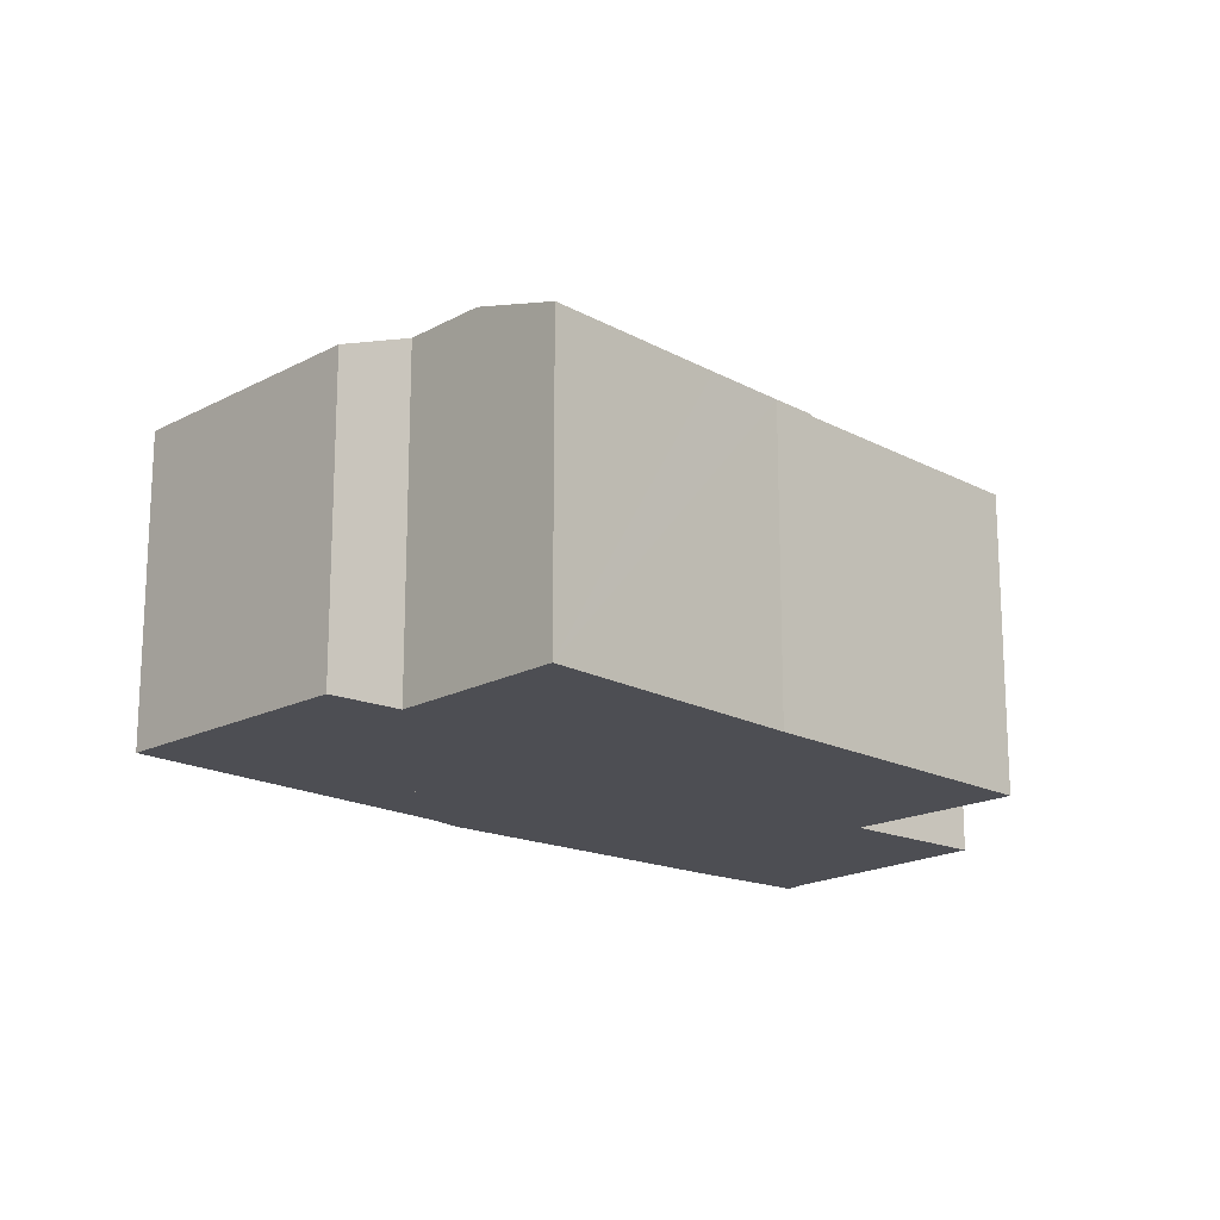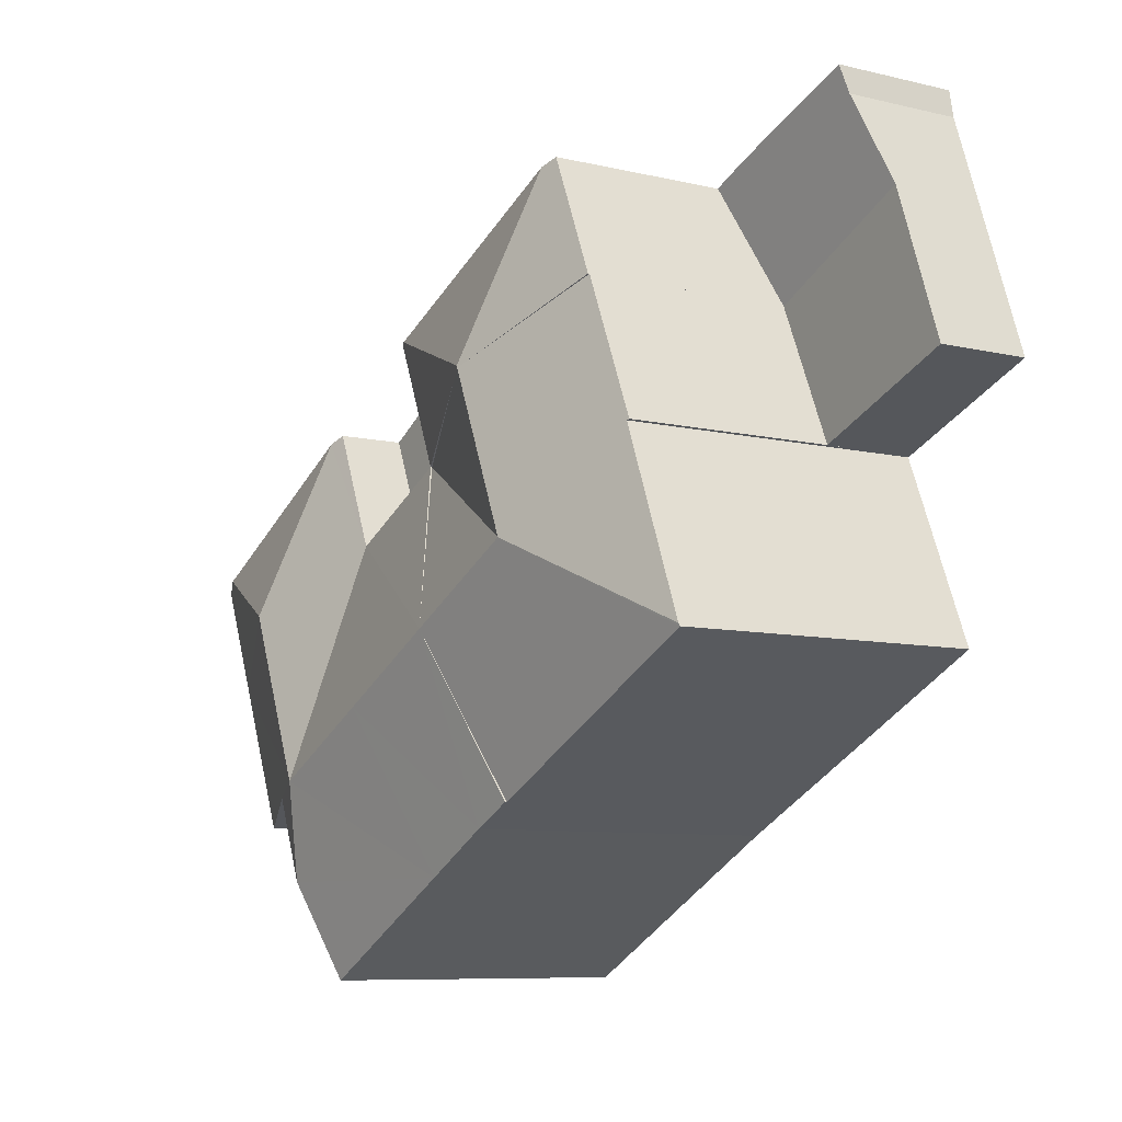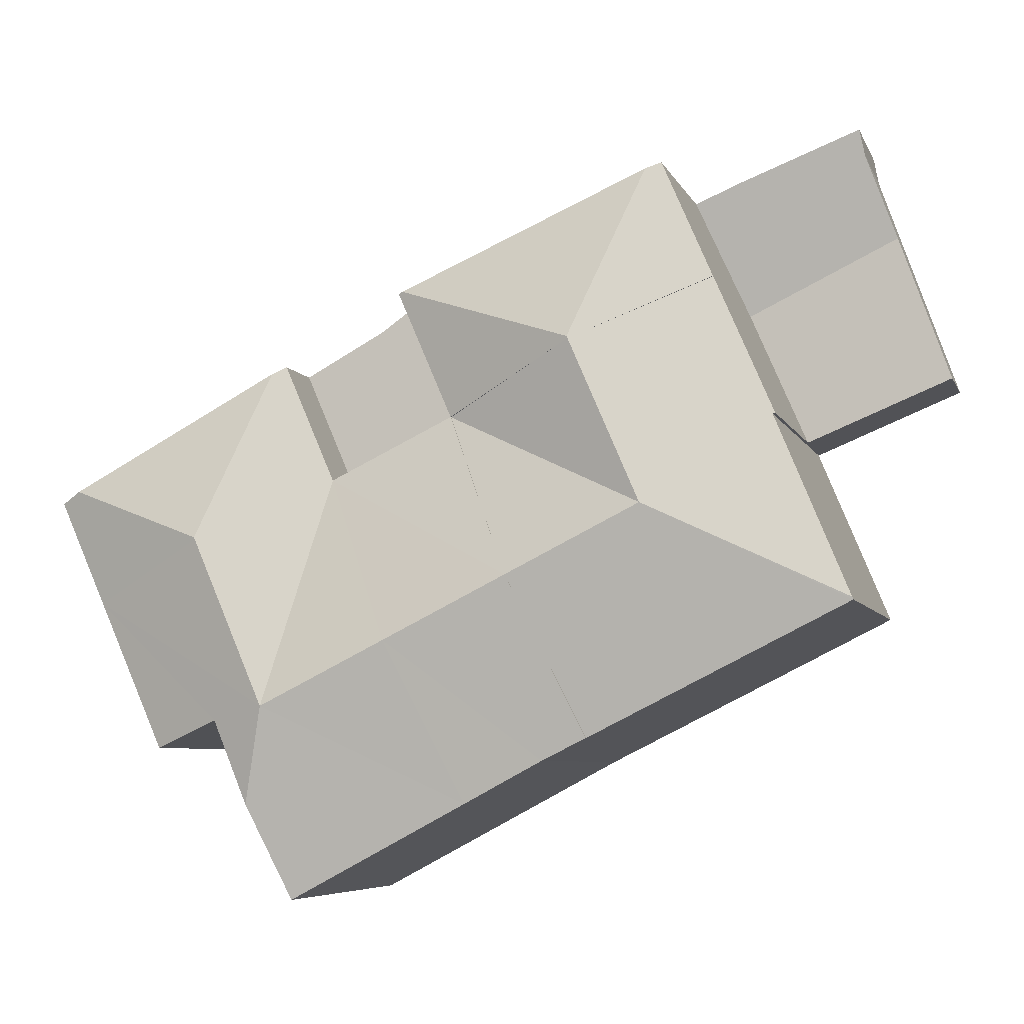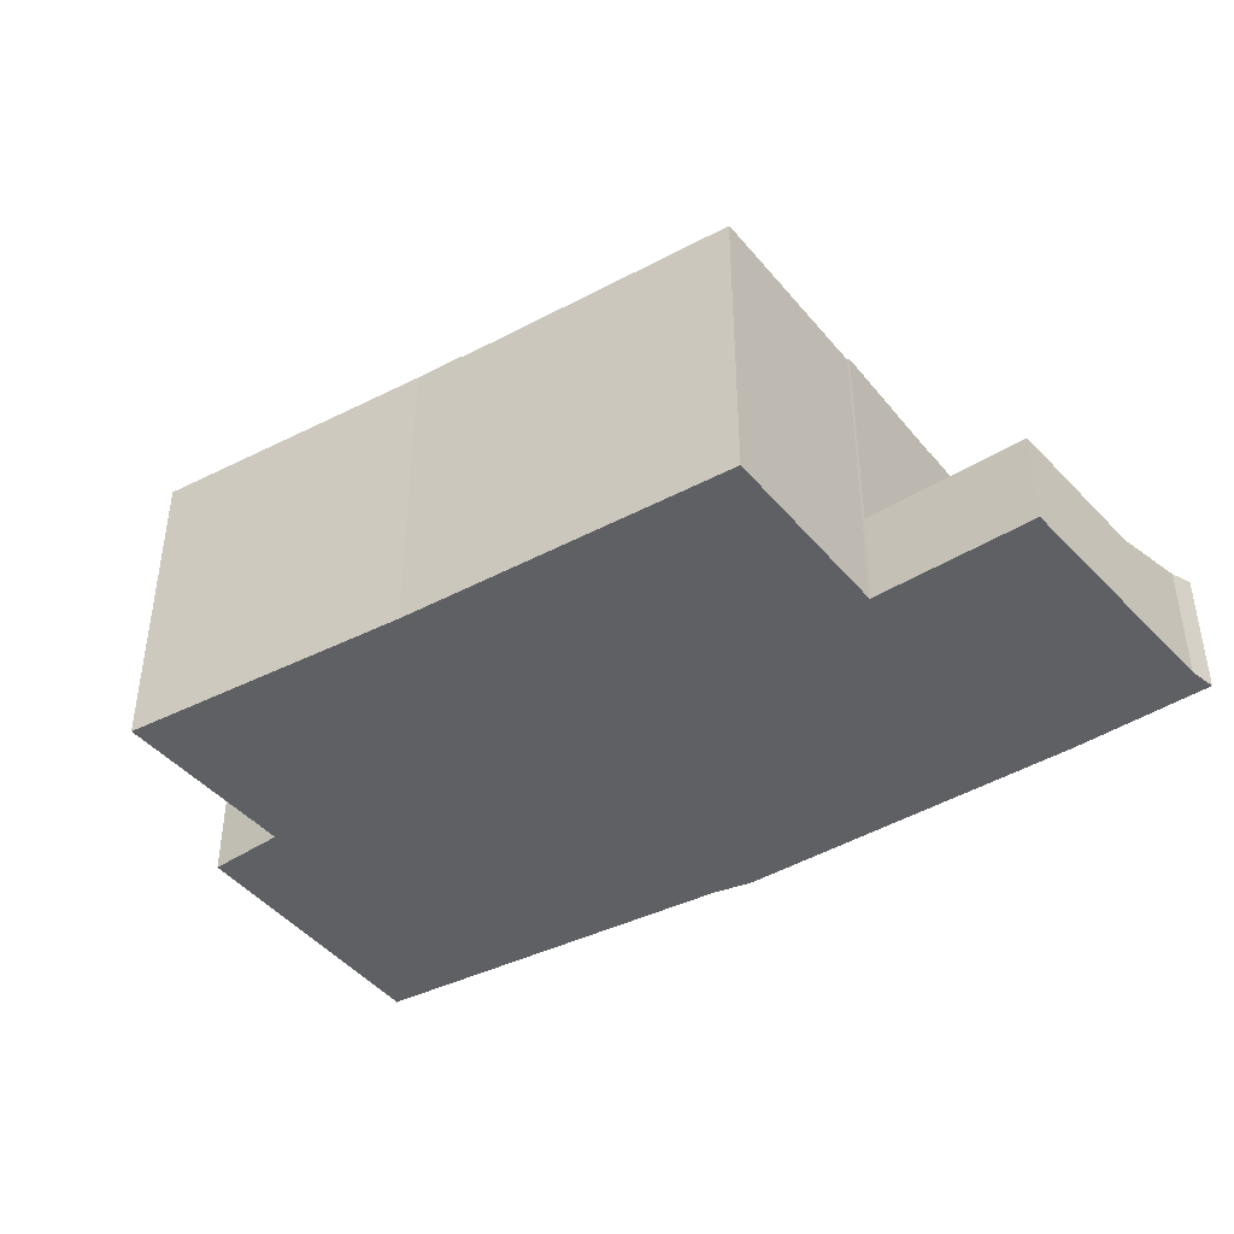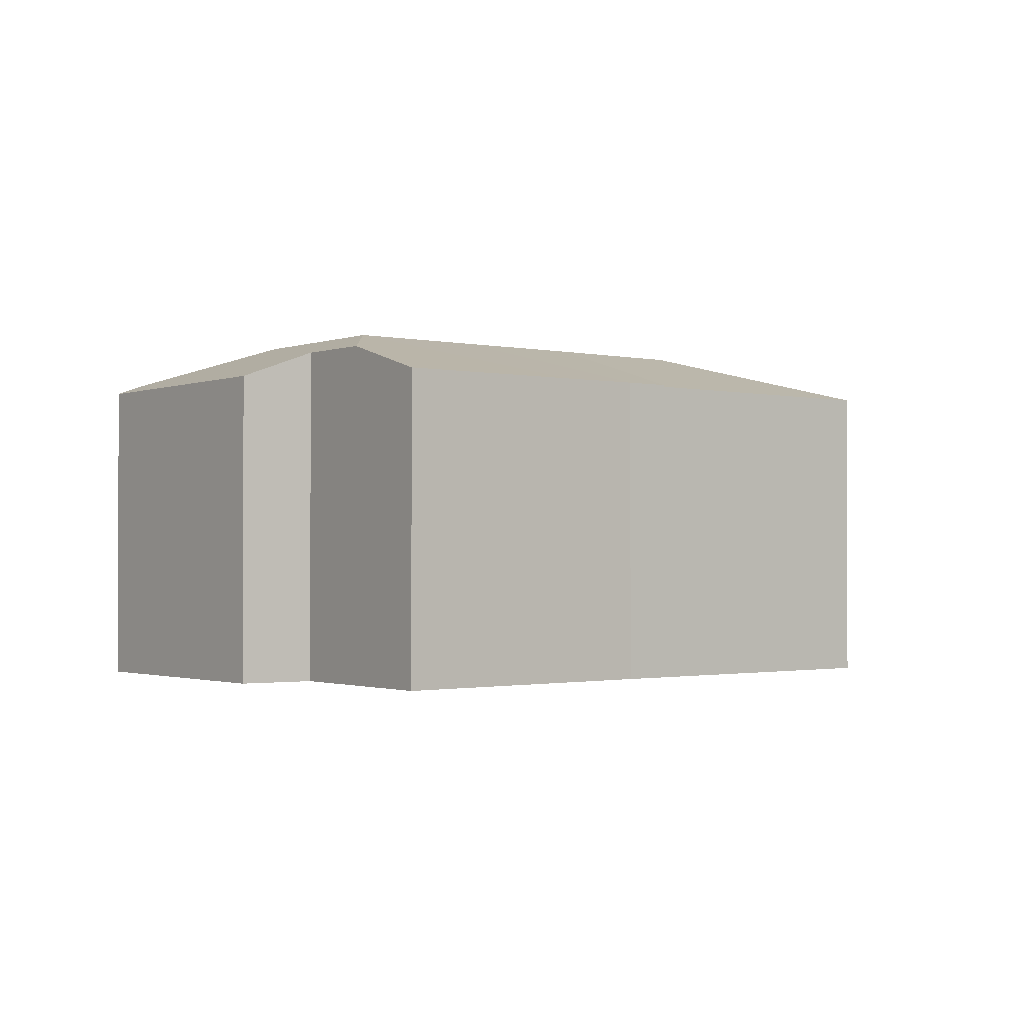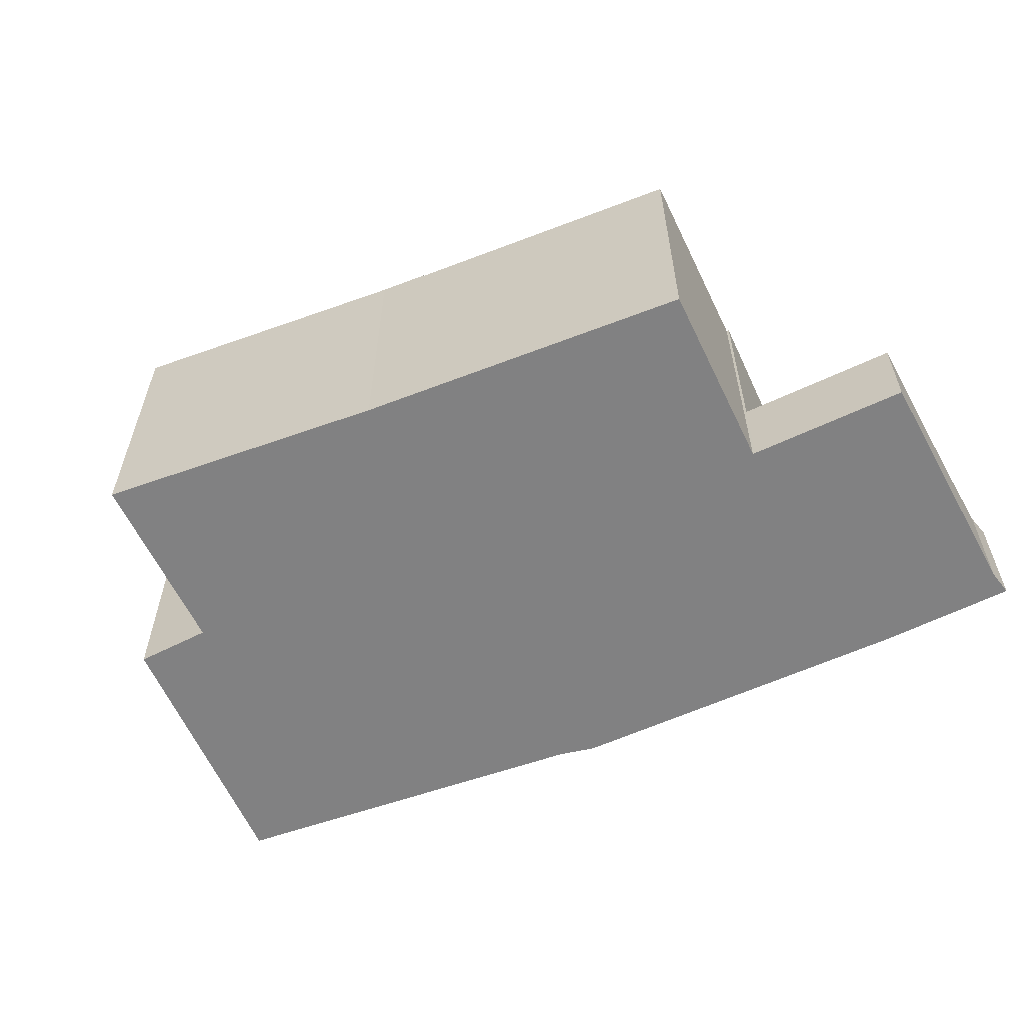
<metadata>
{"format":"obj","ext":"obj","renderer":"f3d","projection":"perspective","resolution":1024,"background":"white","views":[{"elev":-17.3,"azim":160.1,"up":"+Y"},{"elev":-8.3,"azim":-123.1,"up":"+Z"},{"elev":-6.4,"azim":-164.3,"up":"+Z"},{"elev":-42.9,"azim":-121.2,"up":"+Y"},{"elev":-1.2,"azim":166.8,"up":"+Y"},{"elev":-60.4,"azim":-132.0,"up":"+Y"}]}
</metadata>
<code>
v  7.126 8.116 4.82
v  5.431 7.97 1.961
v  6.737 7.97 4.987
v  8.91 9.29 0.359
v  8.886 9.29 0.304
v  13.66 8.012 2.007
v  12.34 7.97 -1.353
v  13.77 7.97 1.96
v  12.34 8.285e-17 -1.353
v  5.431 -1.201e-16 1.961
v  8.886 -1.861e-17 0.304
v  6.737 -3.054e-16 4.987
v  7.126 -2.951e-16 4.82
v  13.77 -1.2e-16 1.96
v  13.66 -1.229e-16 2.007
v  0 2.458 1.505e-16
v  5.431 2.458 1.961
v  3.898 2.458 -1.592
v  1.373 2.458 3.906
v  2.14 3.097 6.089
v  2.268 3.285 6.775
v  5.65 3.36 5.455
v  6.737 3.374 4.987
v  3.898 9.748e-17 -1.592
v  0 0 0
v  1.373 -2.392e-16 3.906
v  2.14 -3.728e-16 6.089
v  2.268 -4.148e-16 6.775
v  5.65 -3.34e-16 5.455
v  5.431 7.93 1.961
v  3.96 7.954 -1.617
v  3.898 7.93 -1.592
v  7.081 9.286 -3.879
v  2.06 7.985 -6.217
v  12.34 7.93 -1.353
v  10.52 9.298 -5.583
v  2.032 7.964 -6.285
v  8.769 7.985 -9.633
v  2.032 3.848e-16 -6.285
v  3.96 9.901e-17 -1.617
v  2.06 3.807e-16 -6.217
v  8.769 5.899e-16 -9.633
v  10.52 3.419e-16 -5.583
v  15.56 7.967 -2.898
v  13.72 9.297 -7.172
v  17 9.298 -8.8
v  17.24 8.115 -0.025
v  16.89 7.97 0.166
v  18.89 9.294 -4.428
v  18.87 9.294 -4.481
v  22.72 8.227 -2.996
v  18.47 8.755 -9.148
v  17.59 8.741 -11.31
v  22.04 8.02 -6.004
v  20.33 8.039 -9.842
v  23.26 8.006 -3.288
v  11.95 8.017 -11.28
v  16.59 7.996 -13.75
v  9.905 8.032 -10.2
v  8.769 8.03 -9.633
v  16.89 -1.016e-17 0.166
v  15.56 1.775e-16 -2.898
v  17.24 1.531e-18 -0.025
v  22.72 1.835e-16 -2.996
v  23.26 2.013e-16 -3.288
v  20.33 6.026e-16 -9.842
v  22.04 3.676e-16 -6.004
v  18.47 5.602e-16 -9.148
v  16.59 8.419e-16 -13.75
v  17.59 6.924e-16 -11.31
v  9.905 6.244e-16 -10.2
v  11.95 6.908e-16 -11.28
v  15.56 6.3 -2.898
v  14.79 6.3 1.302
v  16.89 6.3 0.166
v  14 6.3 1.862
v  13.77 6.3 1.96
v  12.34 6.3 -1.353
v  14 -1.14e-16 1.862
v  14.79 -7.972e-17 1.302
g defaultobject
f 1 2 3
f 2 1 4
f 2 4 5
f 4 1 6
f 7 6 8
f 6 7 4
f 4 7 5
f 9 5 7
f 5 9 2
f 2 9 10
f 10 9 11
f 10 3 2
f 3 10 12
f 12 1 3
f 1 12 6
f 6 12 8
f 8 12 13
f 8 13 14
f 14 13 15
f 14 7 8
f 7 14 9
f 11 12 10
f 12 11 13
f 13 11 15
f 15 11 9
f 15 9 14
f 16 17 18
f 17 16 19
f 20 17 19
f 17 20 21
f 17 21 22
f 17 22 23
f 12 17 23
f 17 12 10
f 17 10 18
f 18 10 24
f 24 16 18
f 16 24 25
f 25 19 16
f 19 25 26
f 19 26 20
f 20 26 27
f 20 28 21
f 28 20 27
f 22 12 23
f 12 22 29
f 21 29 22
f 29 21 28
f 10 25 24
f 25 10 12
f 25 12 26
f 26 12 29
f 26 29 27
f 27 29 28
f 30 31 32
f 31 30 33
f 33 30 5
f 33 34 31
f 33 5 35
f 33 35 36
f 37 36 38
f 36 37 33
f 33 37 34
f 37 31 34
f 31 37 39
f 31 39 40
f 40 39 41
f 40 32 31
f 32 40 24
f 24 30 32
f 30 24 10
f 10 5 30
f 5 10 35
f 35 10 9
f 9 10 11
f 9 36 35
f 36 9 38
f 38 9 42
f 42 9 43
f 42 37 38
f 37 42 39
f 24 11 10
f 11 24 40
f 11 40 41
f 11 41 9
f 9 41 39
f 9 39 42
f 9 42 43
f 44 36 7
f 36 44 45
f 45 44 46
f 47 44 48
f 44 47 49
f 44 49 50
f 44 50 46
f 49 47 51
f 46 52 53
f 52 54 55
f 54 52 46
f 54 46 50
f 54 50 56
f 56 50 49
f 56 49 51
f 57 53 58
f 53 57 46
f 46 57 45
f 45 57 59
f 45 59 36
f 36 59 60
f 42 36 60
f 36 42 7
f 7 42 9
f 9 42 43
f 44 61 48
f 61 44 62
f 9 44 7
f 44 9 62
f 61 47 48
f 47 61 51
f 51 61 56
f 56 61 63
f 56 63 64
f 56 64 65
f 65 54 56
f 54 65 55
f 55 65 66
f 66 65 67
f 55 68 52
f 68 55 66
f 68 53 52
f 53 68 58
f 58 68 69
f 69 68 70
f 71 60 59
f 60 71 42
f 69 57 58
f 57 69 59
f 59 69 71
f 71 69 72
f 43 62 9
f 62 43 67
f 67 43 66
f 66 43 68
f 68 43 42
f 68 42 70
f 70 42 71
f 70 71 72
f 70 72 69
f 62 63 61
f 63 62 64
f 64 62 65
f 65 62 67
f 73 74 75
f 74 73 76
f 76 73 77
f 77 73 78
f 9 77 78
f 77 9 14
f 14 76 77
f 76 14 79
f 79 74 76
f 74 79 80
f 80 75 74
f 75 80 61
f 61 73 75
f 73 61 62
f 62 78 73
f 78 62 9
f 62 14 9
f 14 62 79
f 79 62 80
f 80 62 61

</code>
